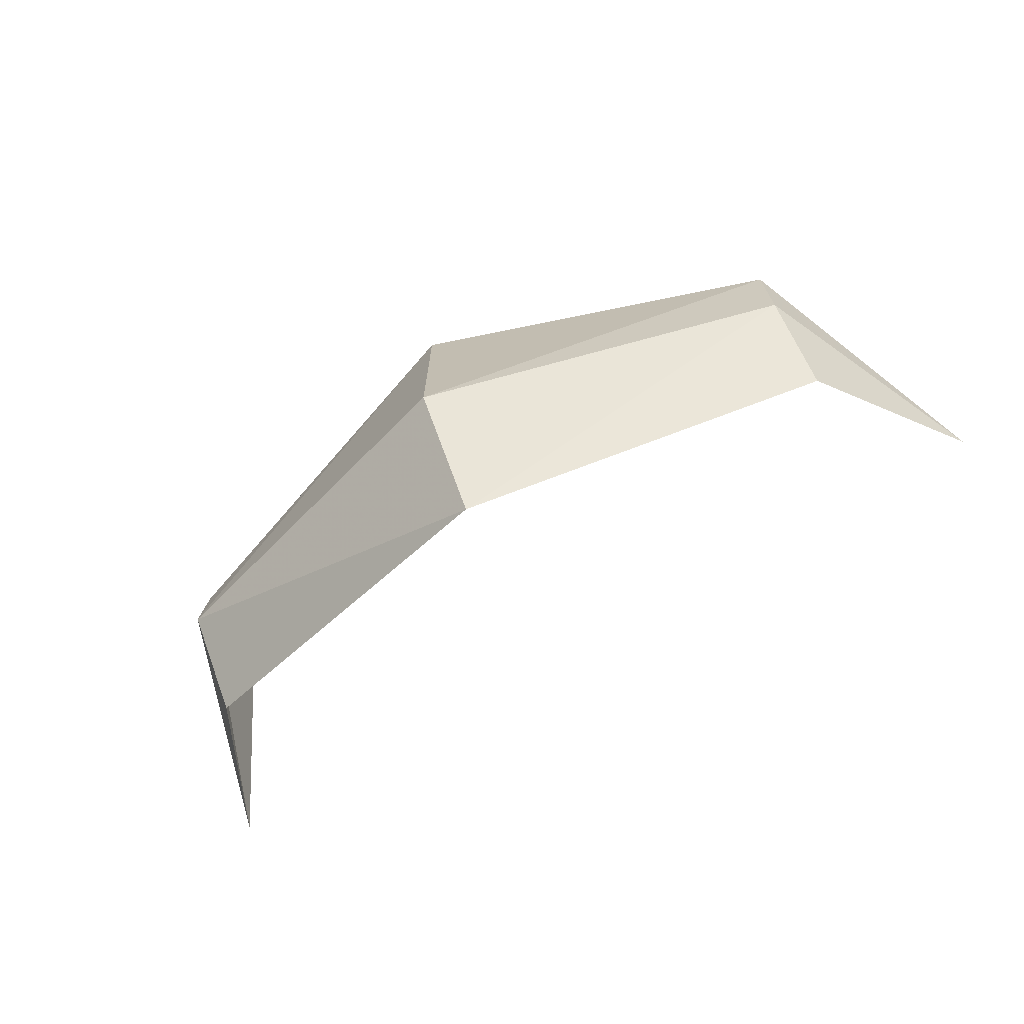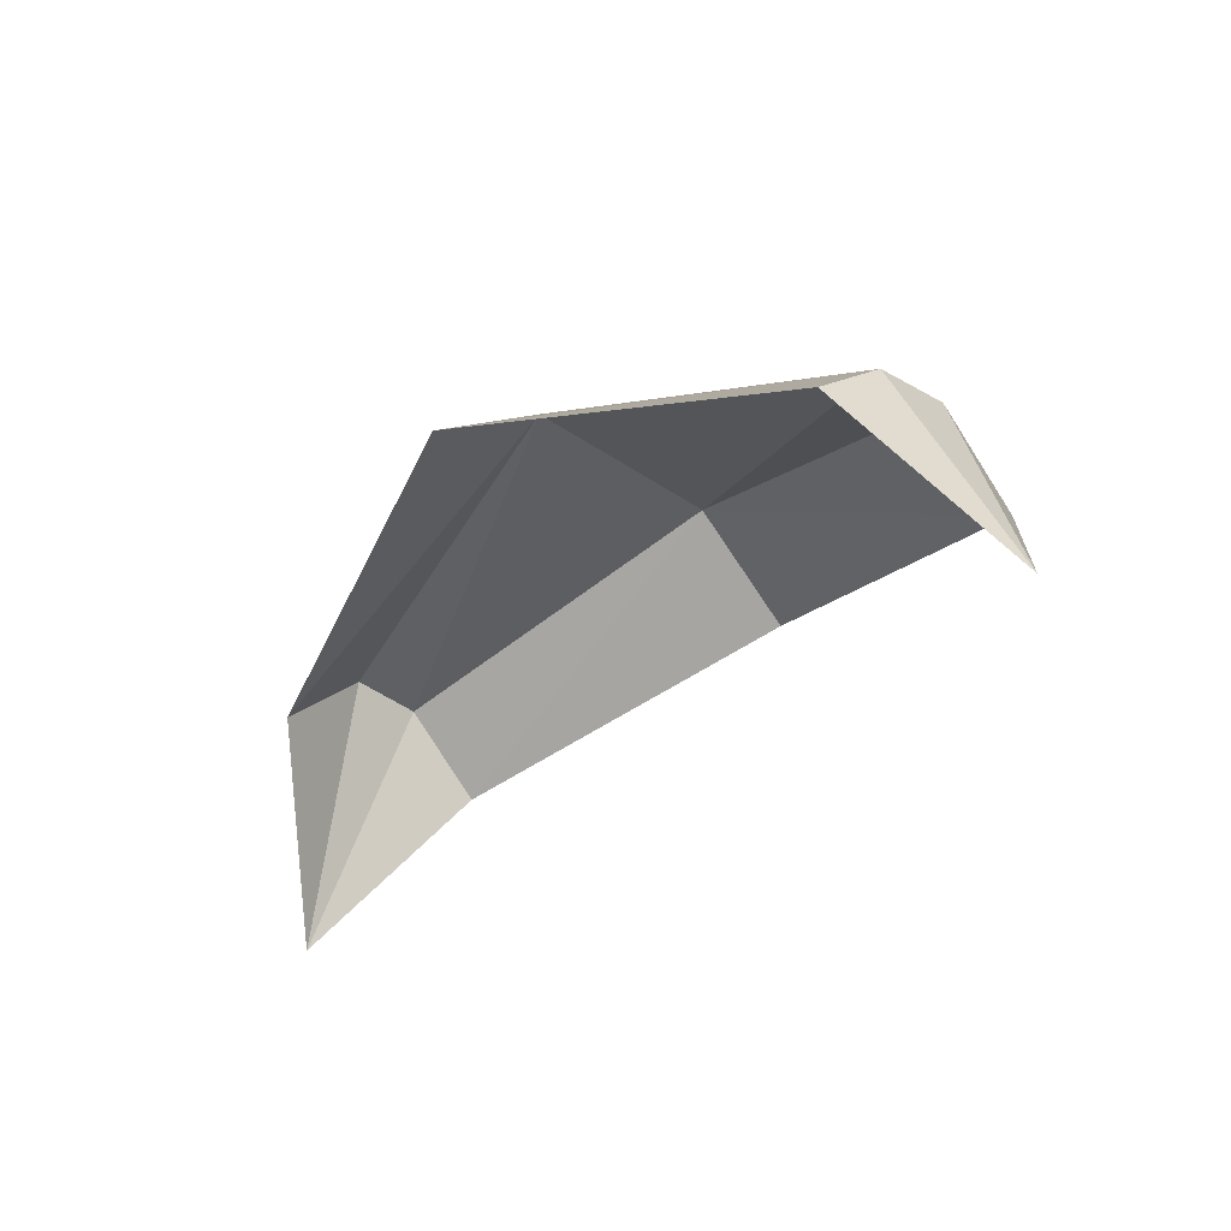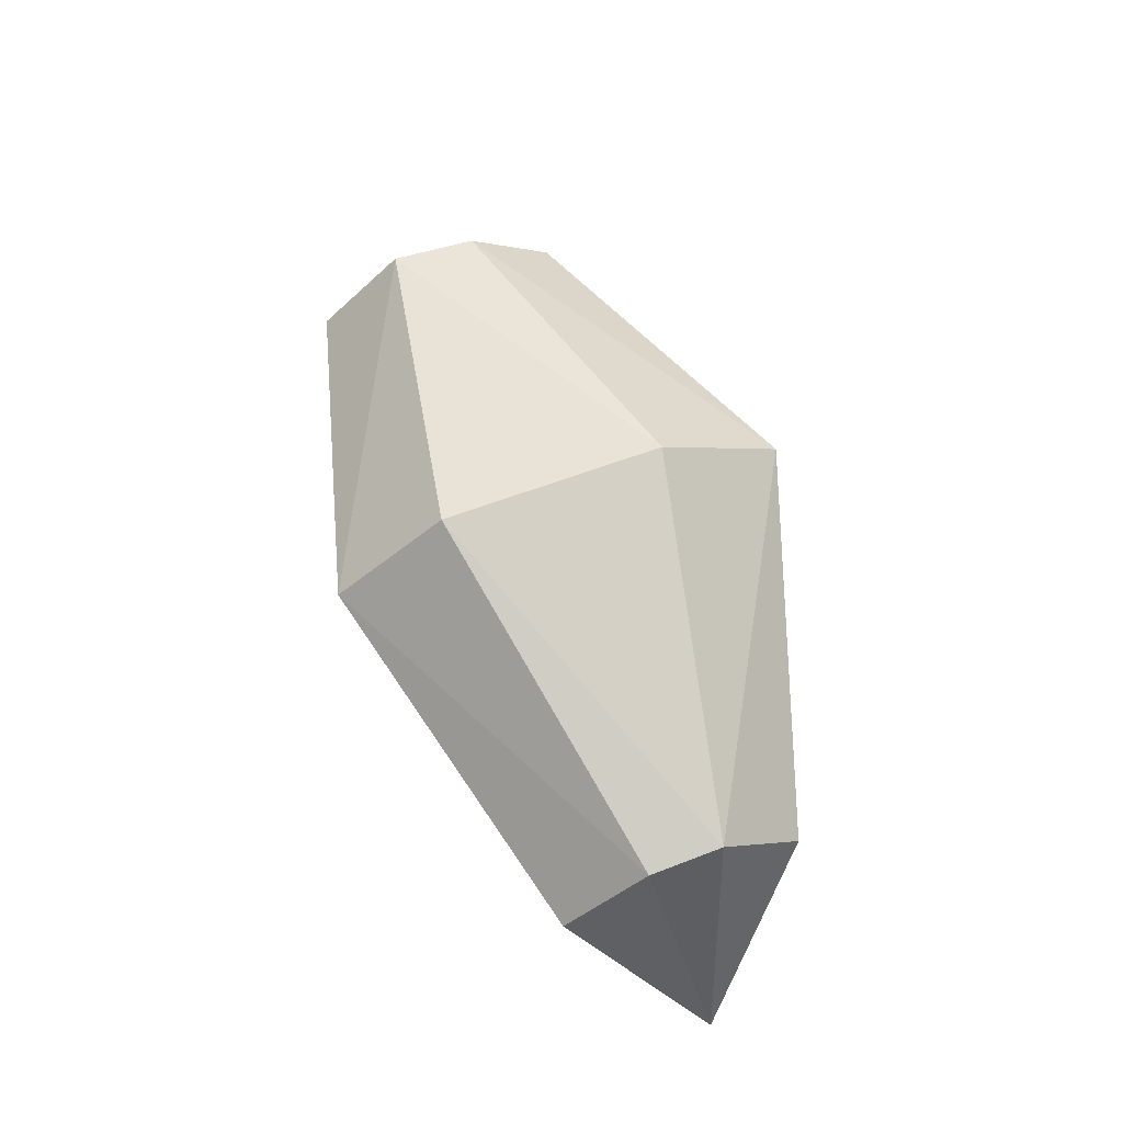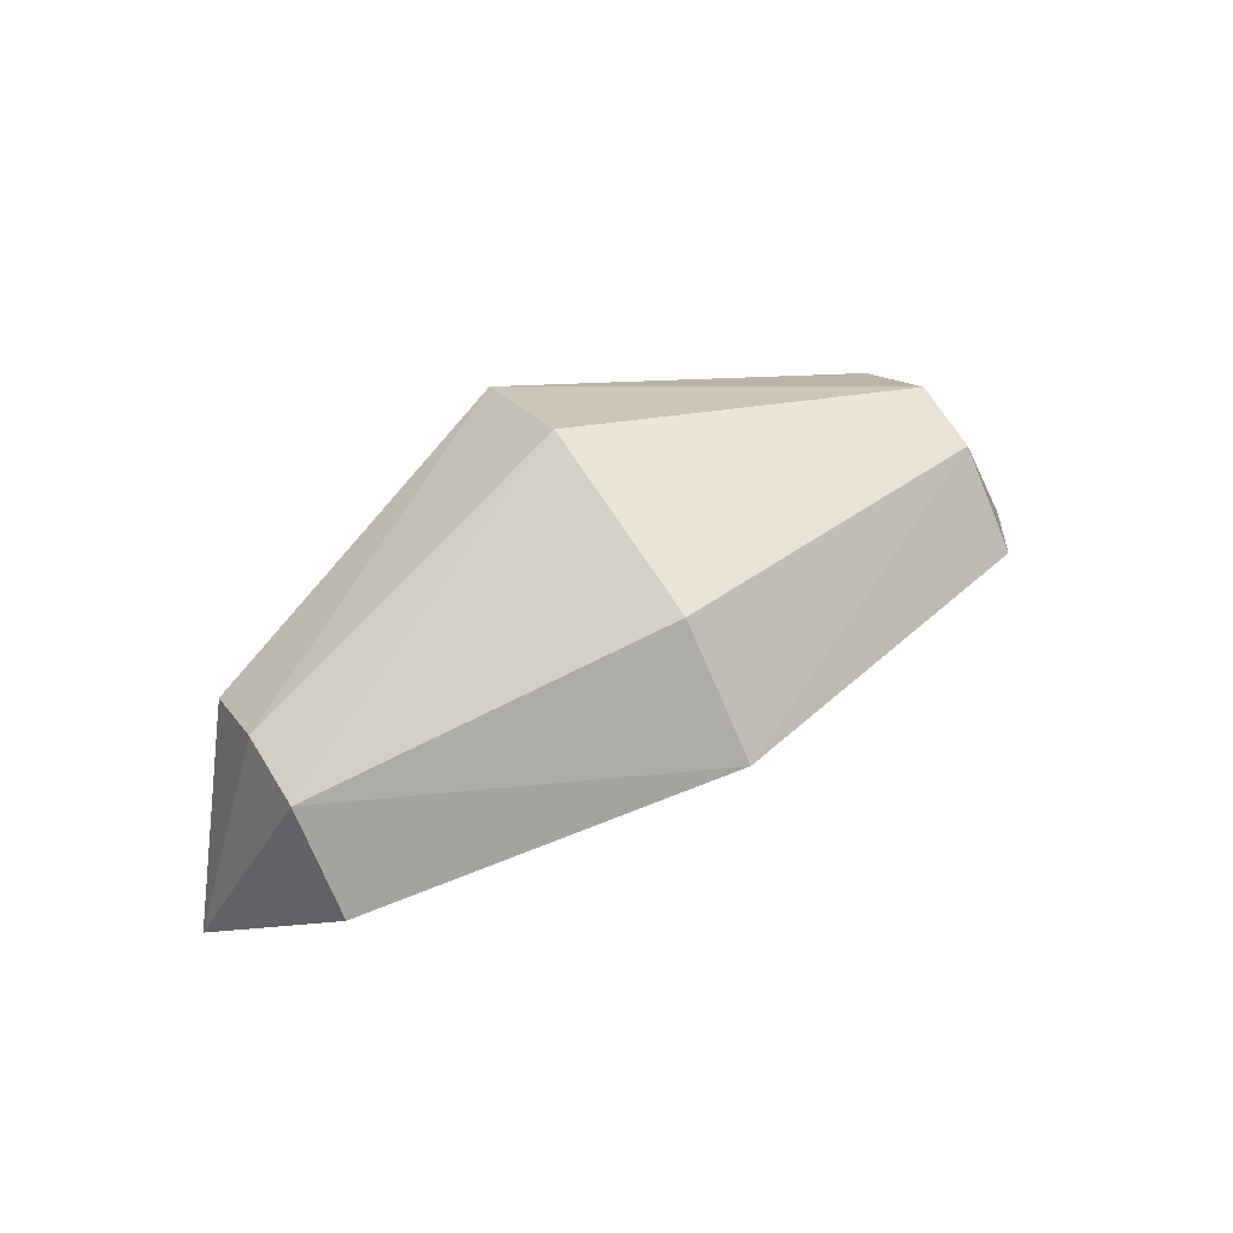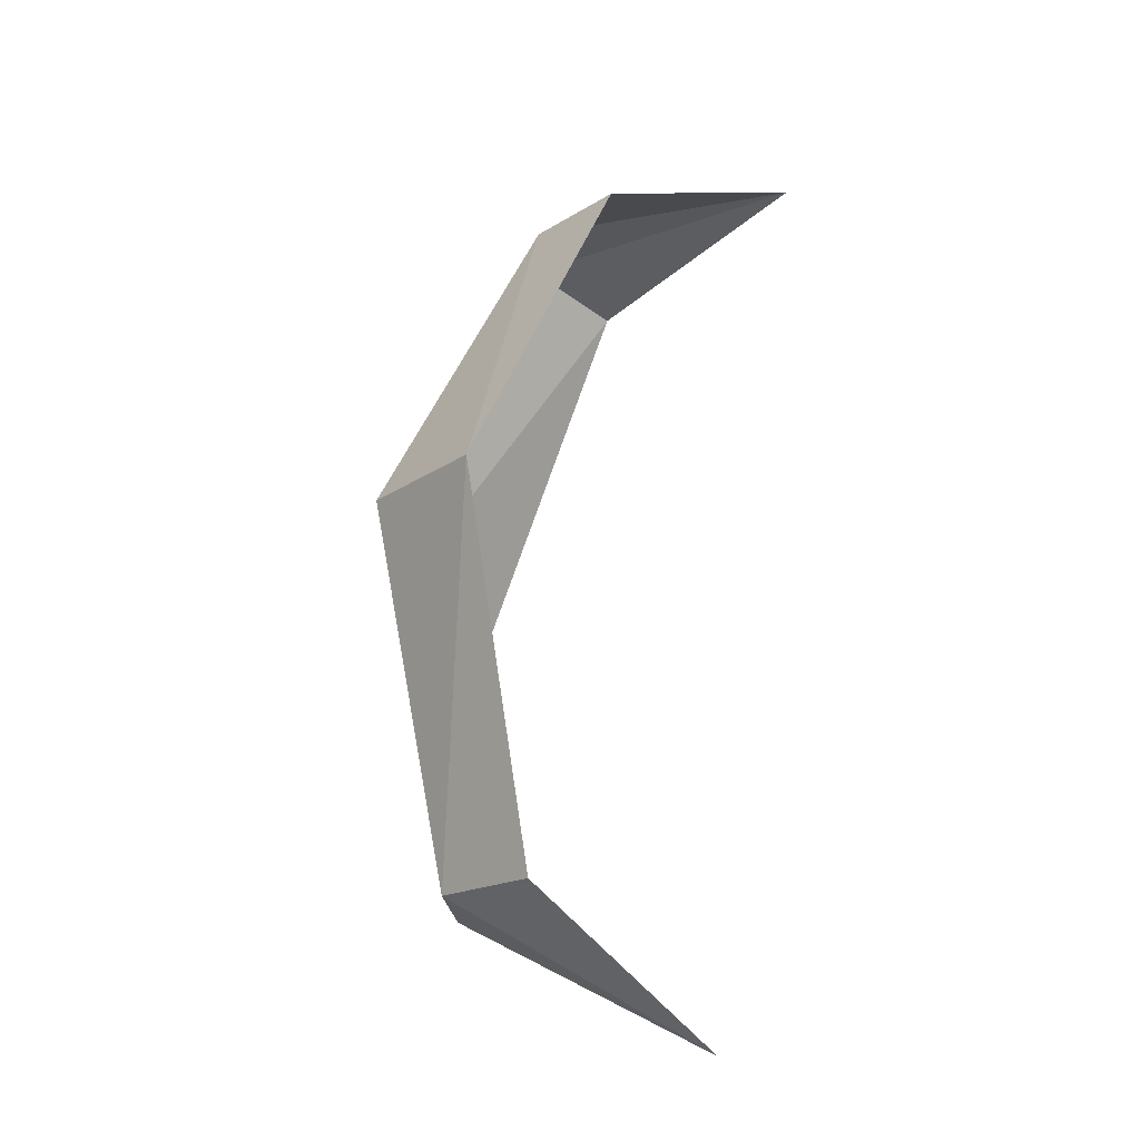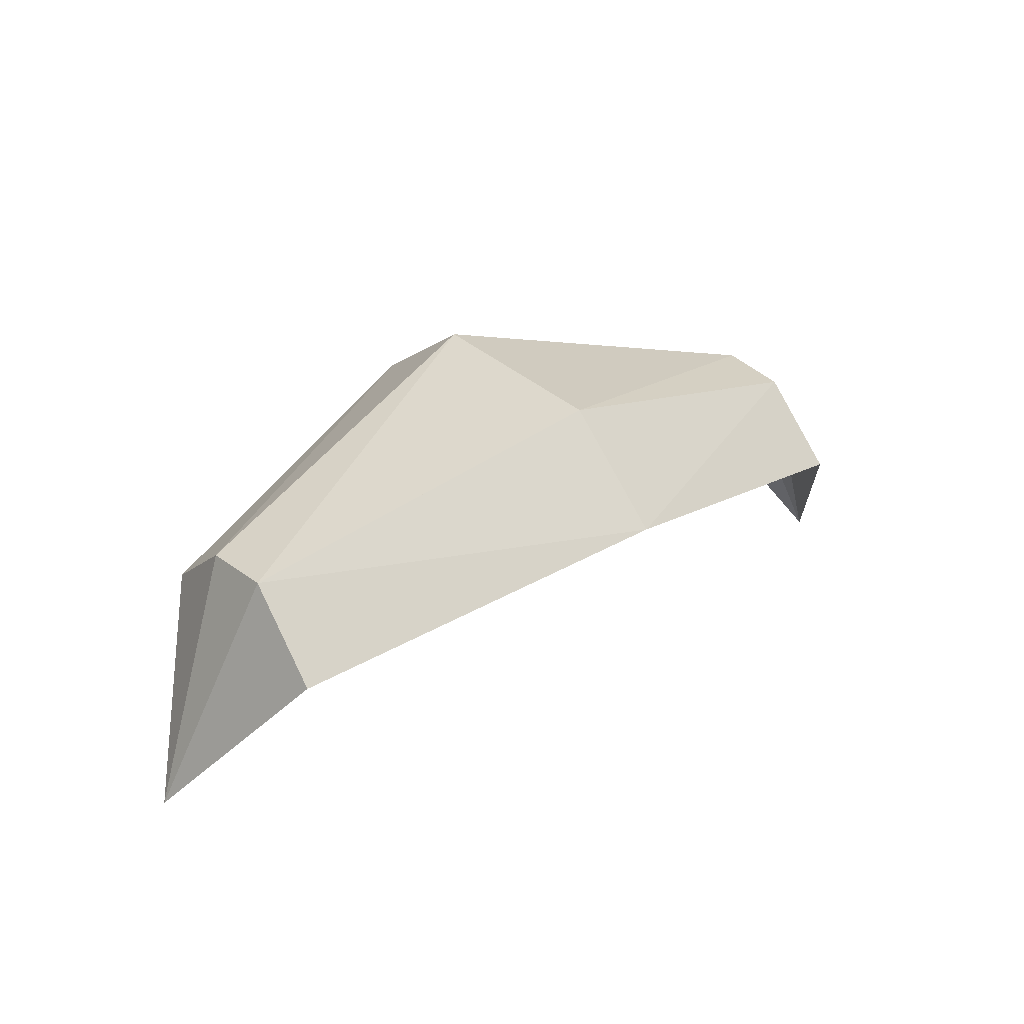
<metadata>
{"format":"obj","ext":"obj","renderer":"f3d","projection":"perspective","resolution":1024,"background":"white","views":[{"elev":-71.2,"azim":-149.5,"up":"+Z"},{"elev":-33.9,"azim":-133.7,"up":"+Y"},{"elev":65.9,"azim":69.8,"up":"+Y"},{"elev":60.6,"azim":-30.7,"up":"+Y"},{"elev":65.3,"azim":-83.8,"up":"+Z"},{"elev":31.5,"azim":-37.1,"up":"+Y"}]}
</metadata>
<code>
v -0.7266 -1.086 0.03125
v -0.7266 -1.086 -0.01562
v -0.7031 -1.078 -0.03125
v -0.6797 -1.07 -0.01562
v -0.6797 -1.07 0.03125
v -0.7031 -1.078 0.04688
v -0.7969 -0.5547 0.09375
v -0.8359 -0.5547 0.03125
v -0.8359 -0.5547 -0.01562
v -0.7969 -0.5547 -0.07812
v -0.7266 -0.5547 -0.01562
v -0.7266 -0.5547 0.03125
v -0.6953 0 0.0625
v -0.7969 0 0.1562
v -0.8516 0 0.0625
v -0.8516 0 -0.04688
v -0.7969 0 -0.1406
v -0.6953 0 -0.04688
v 0.7344 -1.086 -0.01562
v 0.7344 -1.086 0.03125
v 0.7031 -1.078 0.04688
v 0.6875 -1.07 0.03125
v 0.6875 -1.07 -0.01562
v 0.7031 -1.078 -0.03906
v 0.8047 -0.5547 -0.09375
v 0.8438 -0.5547 -0.01562
v 0.8438 -0.5547 0.03125
v 0.8047 -0.5547 0.09375
v 0.7344 -0.5547 0.03125
v 0.7344 -0.5547 -0.01562
v 0.7031 0 -0.04688
v 0.8047 0 -0.1406
v 0.8594 0 -0.04688
v 0.8594 0 0.0625
v 0.8047 0 0.1562
v 0.7031 0 0.0625
v 0 -0.6562 -0.3438
v 0 -0.5234 -0.1562
v -0.5234 -0.6953 -0.04688
v -0.5234 -0.7969 -0.1719
v 0.5312 -0.6797 -0.04688
v 0.5312 -0.7969 -0.1719
v 0 -0.5234 0.1719
v -0.5234 -0.6797 0.07812
v 0.5312 -0.6875 0.0625
v 0 -0.6562 0.3359
v -0.5234 -0.7969 0.2031
v 0.5312 -0.7969 0.1875
v 0.6875 -1.062 0.007812
v -0.6797 -1.062 0.007812
f 1 2 3
f 1 3 4
f 1 4 5
f 1 5 6
f 1 6 7
f 1 7 8
f 1 8 2
f 2 8 9
f 2 9 3
f 3 9 10
f 3 10 4
f 4 10 11
f 4 11 5
f 5 11 12
f 5 12 6
f 6 12 7
f 7 12 13
f 7 13 14
f 7 14 8
f 8 14 15
f 8 15 9
f 9 15 16
f 9 16 10
f 10 16 17
f 10 17 11
f 11 17 18
f 11 18 12
f 12 18 13
f 19 20 21
f 19 21 22
f 19 22 23
f 19 23 24
f 19 24 25
f 19 25 26
f 19 26 20
f 20 26 27
f 20 27 21
f 21 27 28
f 21 28 22
f 22 28 29
f 22 29 23
f 23 29 30
f 23 30 24
f 24 30 25
f 25 30 31
f 25 31 32
f 25 32 26
f 26 32 33
f 26 33 27
f 27 33 34
f 27 34 28
f 28 34 35
f 28 35 29
f 29 35 36
f 29 36 30
f 30 36 31
f 37 38 39
f 37 39 40
f 37 40 38
f 37 38 41
f 37 41 42
f 37 42 38
f 38 42 41
f 38 41 43
f 38 43 44
f 38 44 39
f 38 39 43
f 38 43 45
f 38 45 41
f 41 45 43
f 43 45 46
f 43 46 47
f 43 47 44
f 43 44 46
f 43 46 48
f 43 48 45
f 45 48 46
f 48 45 49
f 48 49 45
f 45 49 41
f 45 41 49
f 49 41 42
f 49 42 41
f 44 47 50
f 44 50 39
f 44 39 50
f 44 50 47
f 44 47 46
f 40 39 50
f 40 50 39
f 40 39 38
f 43 39 44

</code>
